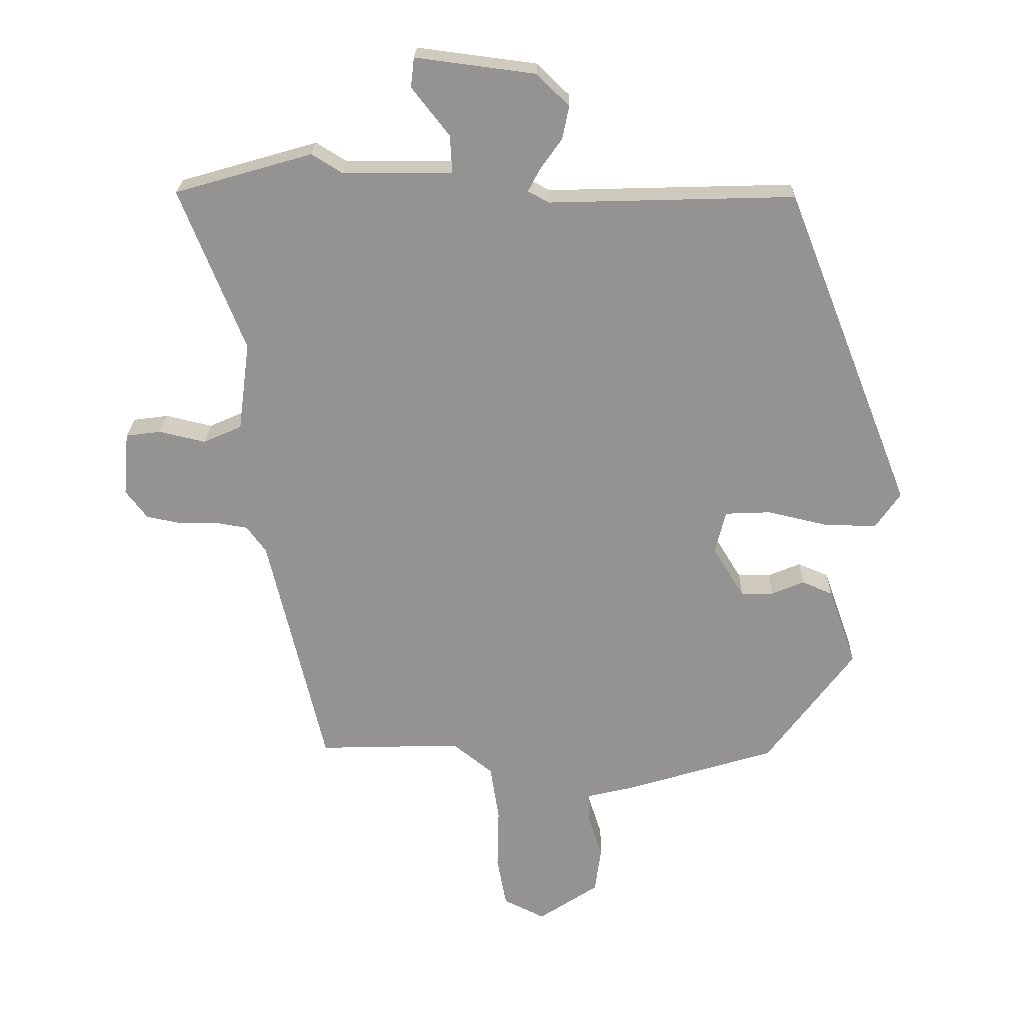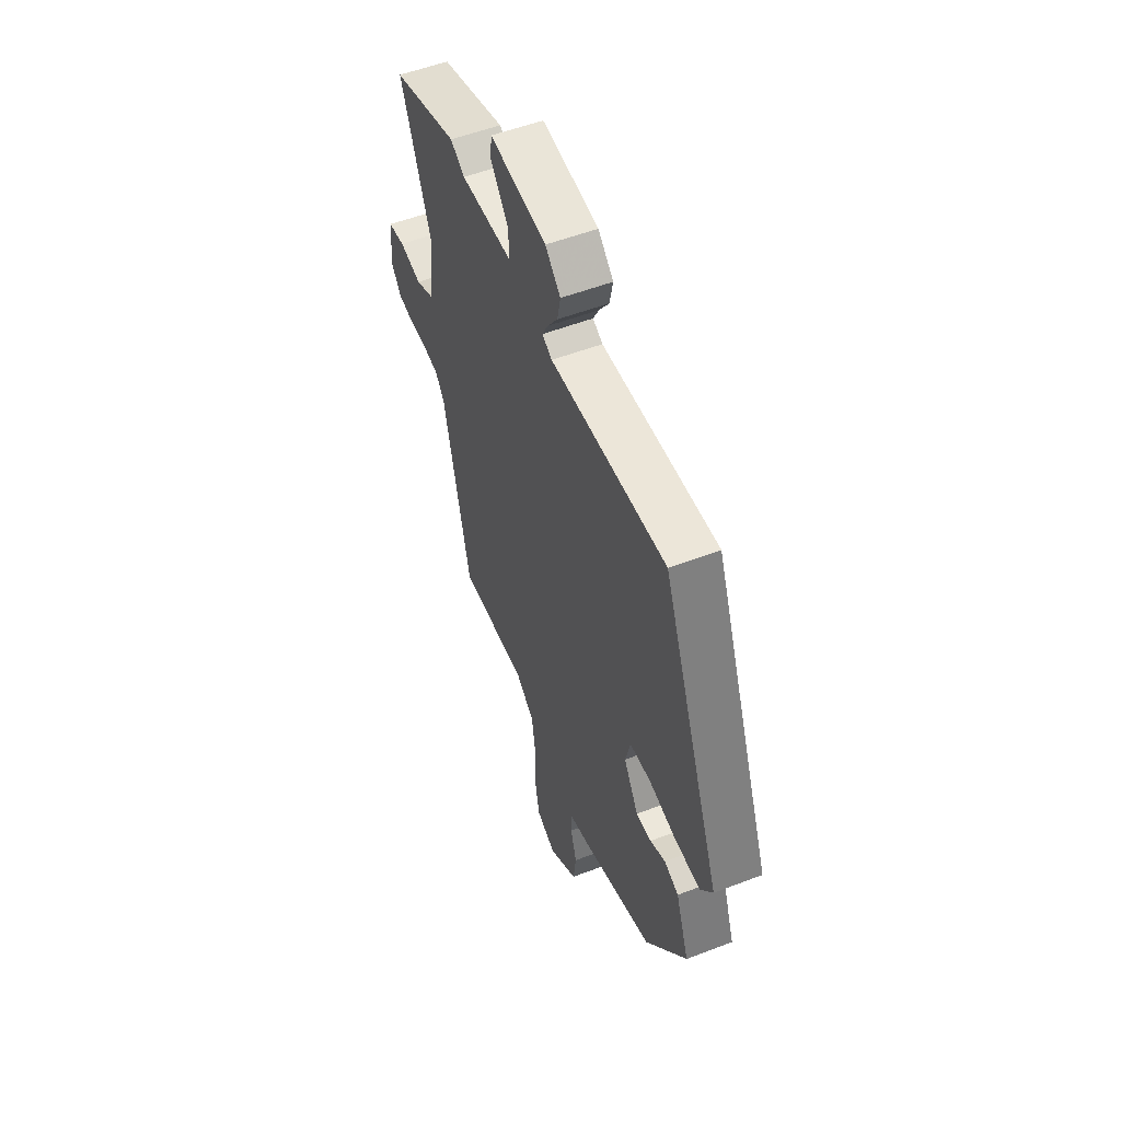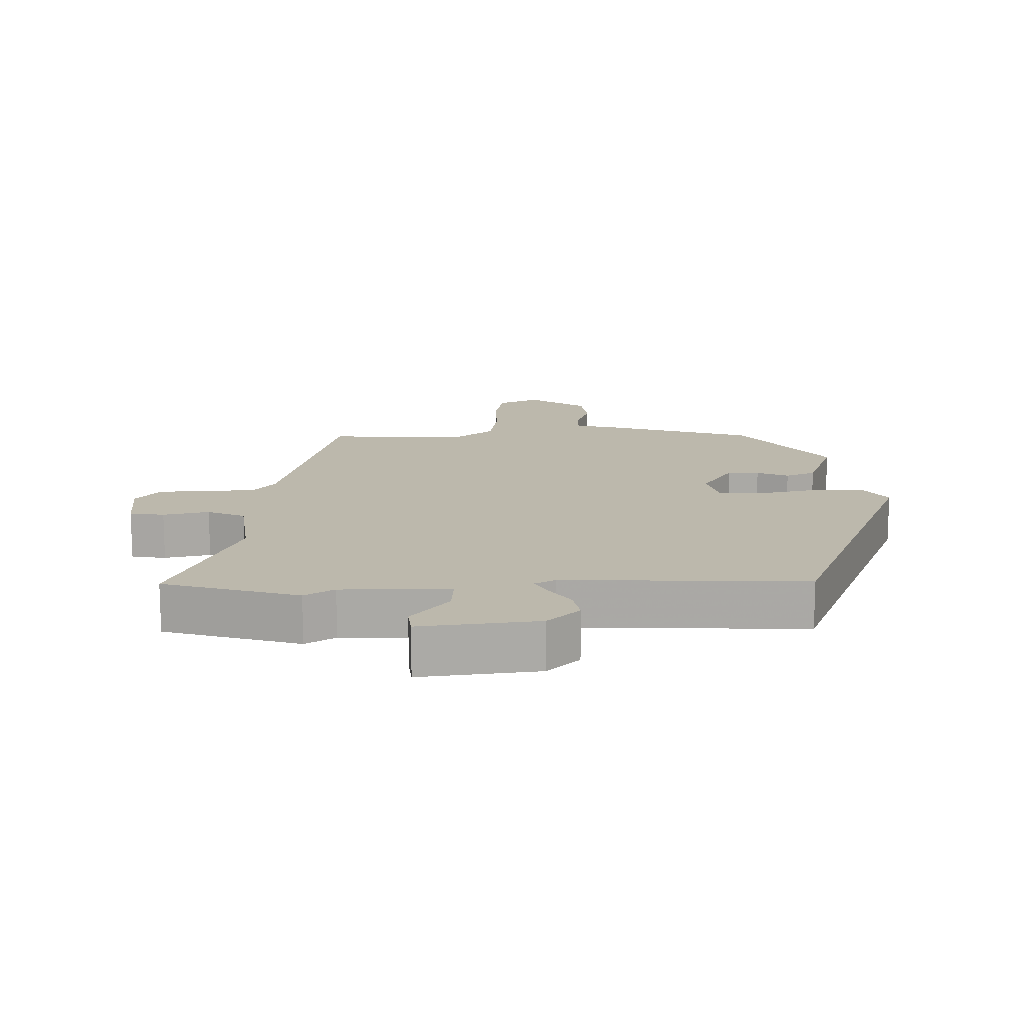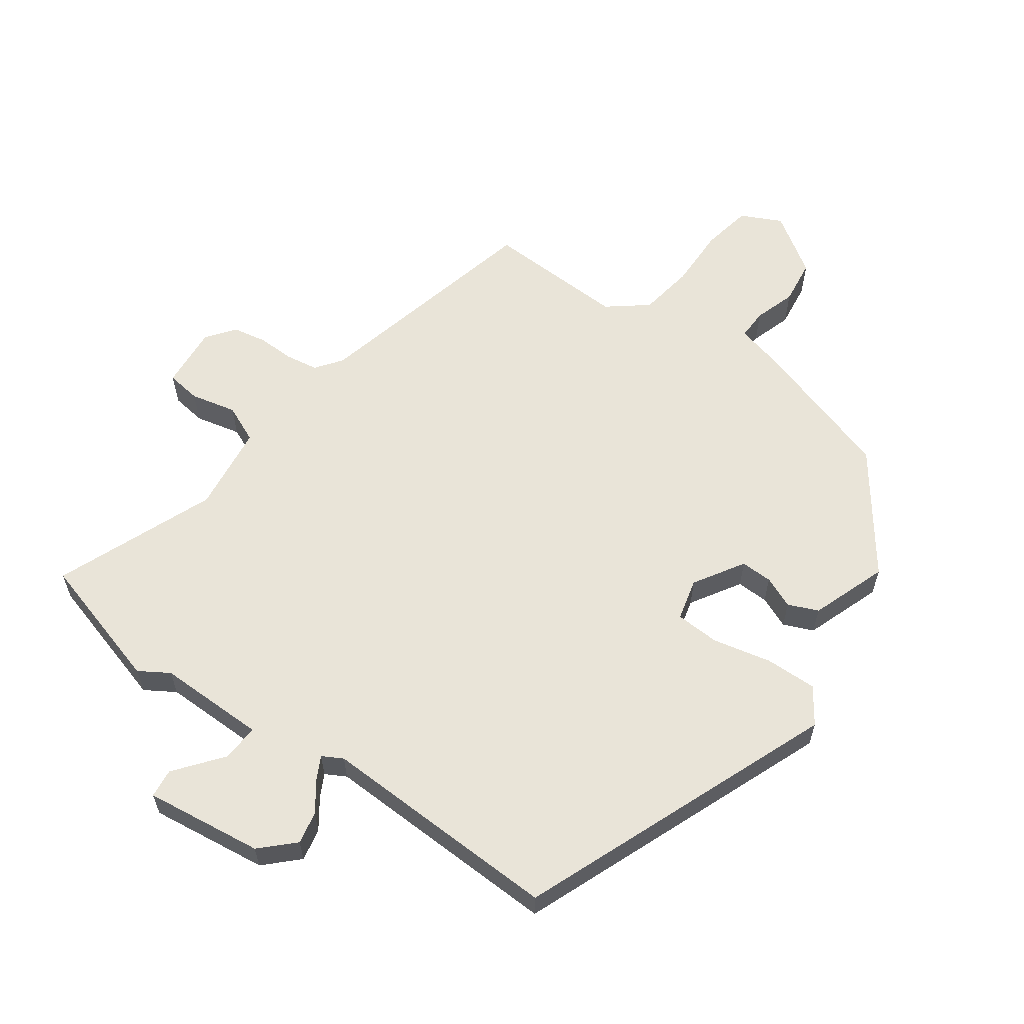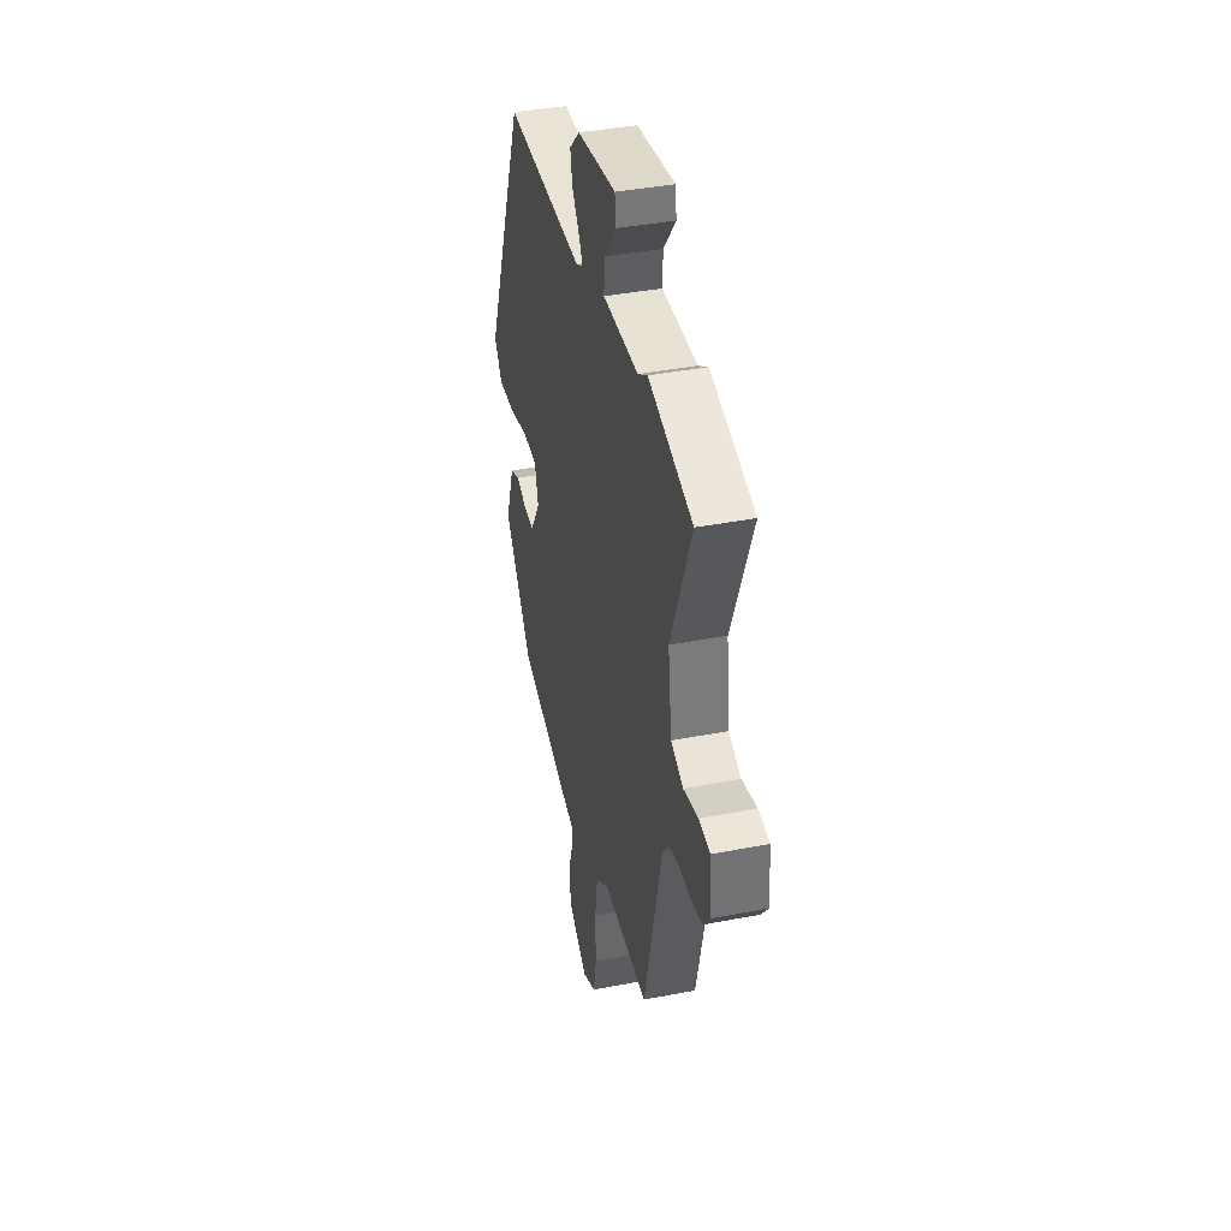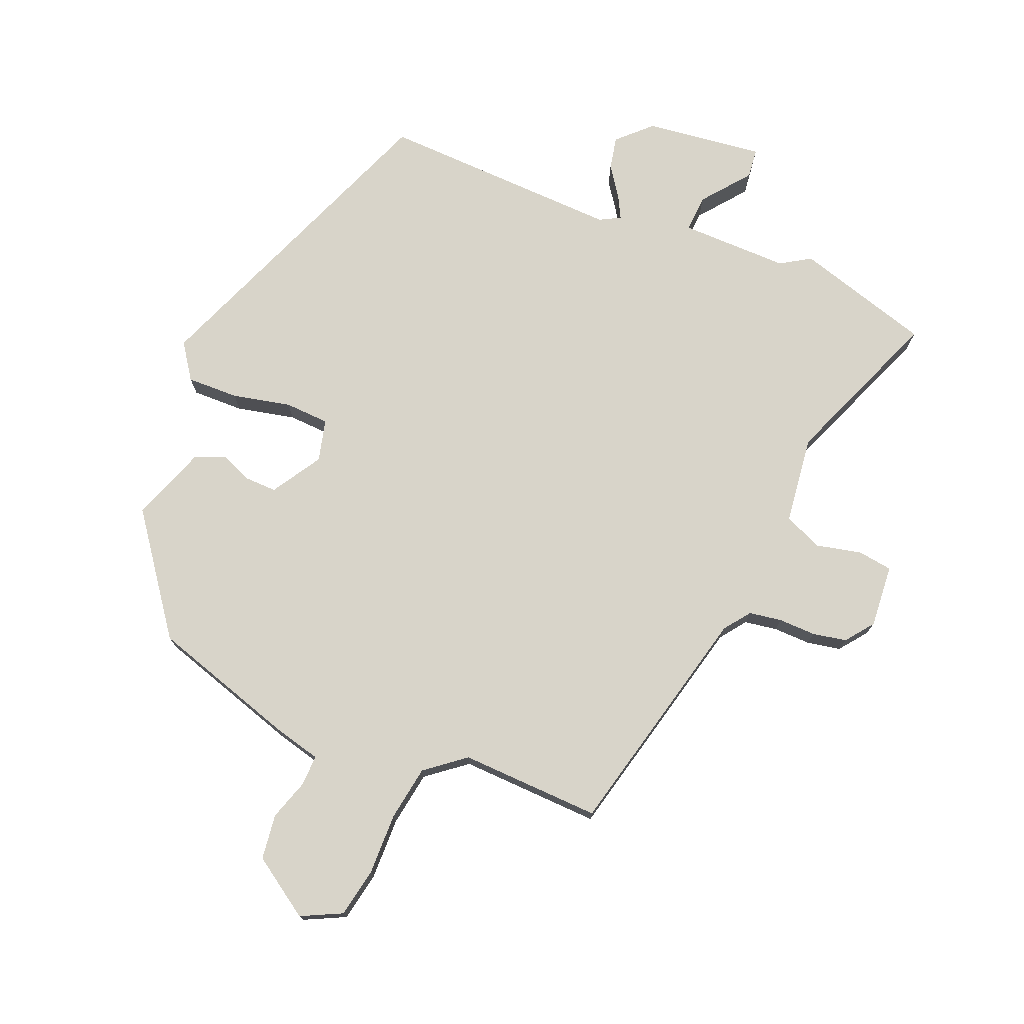
<metadata>
{"format":"obj","ext":"obj","renderer":"f3d","projection":"perspective","resolution":1024,"background":"white","views":[{"elev":23.0,"azim":1.4,"up":"+Z"},{"elev":53.4,"azim":67.6,"up":"+Z"},{"elev":14.6,"azim":-0.7,"up":"+Y"},{"elev":60.5,"azim":35.7,"up":"+Y"},{"elev":39.4,"azim":-103.6,"up":"+Z"},{"elev":75.2,"azim":-157.4,"up":"+Y"}]}
</metadata>
<code>
v 0.334 0.07 0.474
v 0.521 0.07 -0.002
v 0.484 0.07 -0.055
v 0.406 0.07 -0.053
v 0.318 0.07 -0.033
v 0.251 0.07 -0.036
v 0.235 0.07 -0.099
v 0.281 0.07 -0.174
v 0.329 0.07 -0.173
v 0.377 0.07 -0.153
v 0.422 0.07 -0.172
v 0.463 0.07 -0.287
v 0.334 0.07 -0.461
v 0.113 0.07 -0.529
v 0.043 0.07 -0.546
v 0.044 0.07 -0.592
v 0.064 0.07 -0.654
v 0.055 0.07 -0.722
v -0.034 0.07 -0.781
v -0.095 0.07 -0.751
v -0.109 0.07 -0.676
v -0.107 0.07 -0.584
v -0.12 0.07 -0.501
v -0.179 0.07 -0.454
v -0.391 0.07 -0.461
v -0.475 0.07 -0.107
v -0.504 0.07 -0.068
v -0.553 0.07 -0.06
v -0.609 0.07 -0.061
v -0.66 0.07 -0.051
v -0.692 0.07 -0.009
v -0.684 0.07 0.086
v -0.632 0.07 0.093
v -0.563 0.07 0.077
v -0.506 0.07 0.102
v -0.489 0.07 0.234
v -0.585 0.07 0.475
v -0.381 0.07 0.534
v -0.336 0.07 0.506
v -0.173 0.07 0.507
v -0.176 0.07 0.563
v -0.232 0.07 0.634
v -0.227 0.07 0.678
v -0.049 0.07 0.655
v -0.001 0.07 0.608
v -0.011 0.07 0.559
v -0.043 0.07 0.514
v -0.061 0.07 0.48
v -0.03 0.07 0.463
v 0.334 0 0.474
v 0.521 0 -0.002
v 0.484 0 -0.055
v 0.406 0 -0.053
v 0.318 0 -0.033
v 0.251 0 -0.036
v 0.235 0 -0.099
v 0.281 0 -0.174
v 0.329 0 -0.173
v 0.377 0 -0.153
v 0.422 0 -0.172
v 0.463 0 -0.287
v 0.334 0 -0.461
v 0.113 0 -0.529
v 0.043 0 -0.546
v 0.044 0 -0.592
v 0.064 0 -0.654
v 0.055 0 -0.722
v -0.034 0 -0.781
v -0.095 0 -0.751
v -0.109 0 -0.676
v -0.107 0 -0.584
v -0.12 0 -0.501
v -0.179 0 -0.454
v -0.391 0 -0.461
v -0.475 0 -0.107
v -0.504 0 -0.068
v -0.553 0 -0.06
v -0.609 0 -0.061
v -0.66 0 -0.051
v -0.692 0 -0.009
v -0.684 0 0.086
v -0.632 0 0.093
v -0.563 0 0.077
v -0.506 0 0.102
v -0.489 0 0.234
v -0.585 0 0.475
v -0.381 0 0.534
v -0.336 0 0.506
v -0.173 0 0.507
v -0.176 0 0.563
v -0.232 0 0.634
v -0.227 0 0.678
v -0.049 0 0.655
v -0.001 0 0.608
v -0.011 0 0.559
v -0.043 0 0.514
v -0.061 0 0.48
v -0.03 0 0.463
f 44 45 46 47
f 44 47 48
f 41 42 43 44
f 40 41 44 48
f 39 40 48 49
f 36 37 38 39
f 35 36 39 49
f 31 32 33 34
f 31 34 35
f 28 29 30 31
f 27 28 31 35
f 26 27 35 49
f 24 25 26 49
f 19 20 21 22
f 19 22 23
f 16 17 18 19
f 15 16 19 23
f 9 10 11 12
f 8 9 12 13
f 7 8 13 14
f 2 3 4 5
f 2 5 6
f 1 2 6
f 15 23 24 49
f 7 14 15 49
f 1 6 7 49
f 96 95 94 93
f 97 96 93
f 93 92 91 90
f 97 93 90 89
f 98 97 89 88
f 88 87 86 85
f 98 88 85 84
f 83 82 81 80
f 84 83 80
f 80 79 78 77
f 84 80 77 76
f 98 84 76 75
f 98 75 74 73
f 71 70 69 68
f 72 71 68
f 68 67 66 65
f 72 68 65 64
f 61 60 59 58
f 62 61 58 57
f 63 62 57 56
f 54 53 52 51
f 55 54 51
f 55 51 50
f 98 73 72 64
f 98 64 63 56
f 98 56 55 50
f 1 50 51 2
f 2 51 52 3
f 3 52 53 4
f 4 53 54 5
f 5 54 55 6
f 6 55 56 7
f 7 56 57 8
f 8 57 58 9
f 9 58 59 10
f 10 59 60 11
f 11 60 61 12
f 12 61 62 13
f 13 62 63 14
f 14 63 64 15
f 15 64 65 16
f 16 65 66 17
f 17 66 67 18
f 18 67 68 19
f 19 68 69 20
f 20 69 70 21
f 21 70 71 22
f 22 71 72 23
f 23 72 73 24
f 24 73 74 25
f 25 74 75 26
f 26 75 76 27
f 27 76 77 28
f 28 77 78 29
f 29 78 79 30
f 30 79 80 31
f 31 80 81 32
f 32 81 82 33
f 33 82 83 34
f 34 83 84 35
f 35 84 85 36
f 36 85 86 37
f 37 86 87 38
f 38 87 88 39
f 39 88 89 40
f 40 89 90 41
f 41 90 91 42
f 42 91 92 43
f 43 92 93 44
f 44 93 94 45
f 45 94 95 46
f 46 95 96 47
f 47 96 97 48
f 48 97 98 49
f 49 98 50 1

</code>
